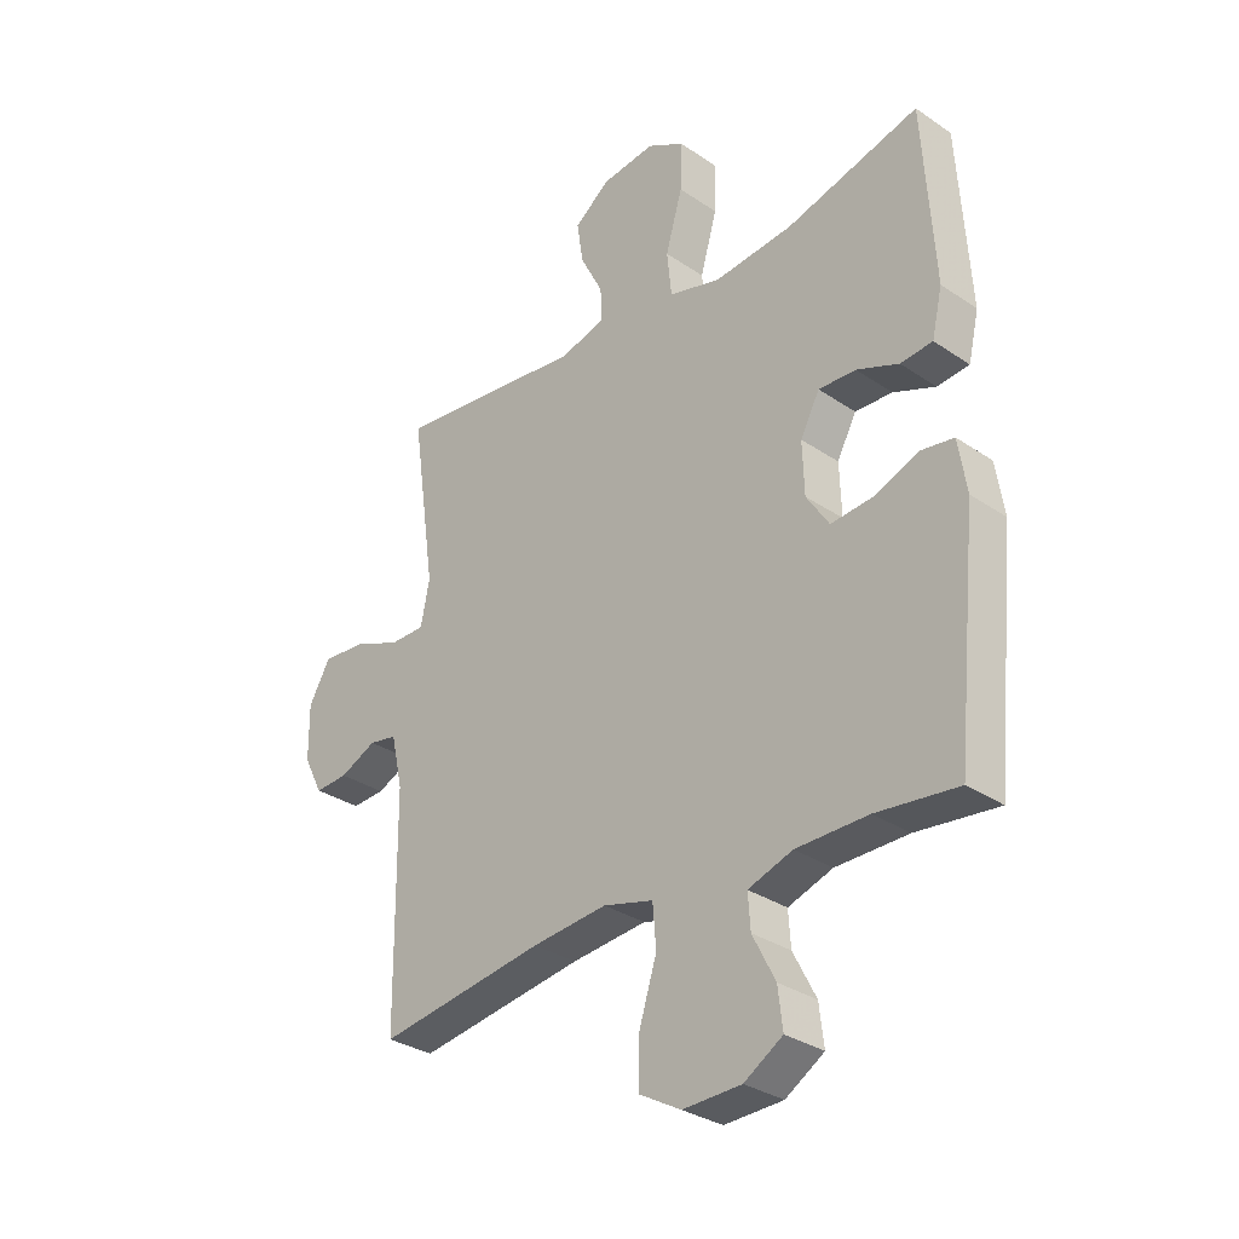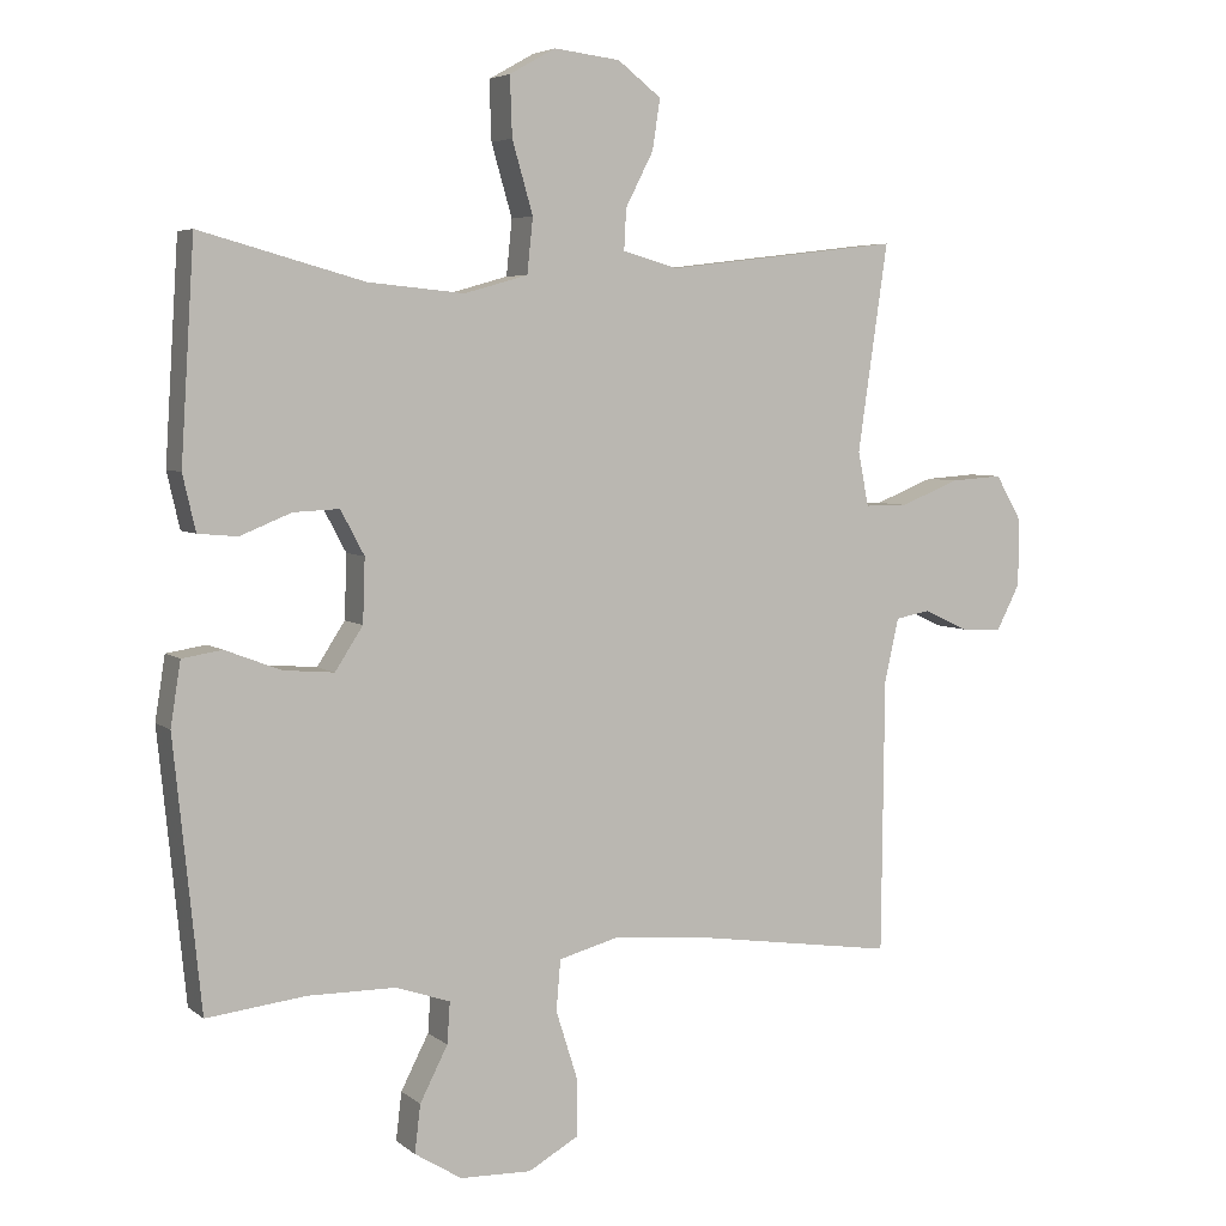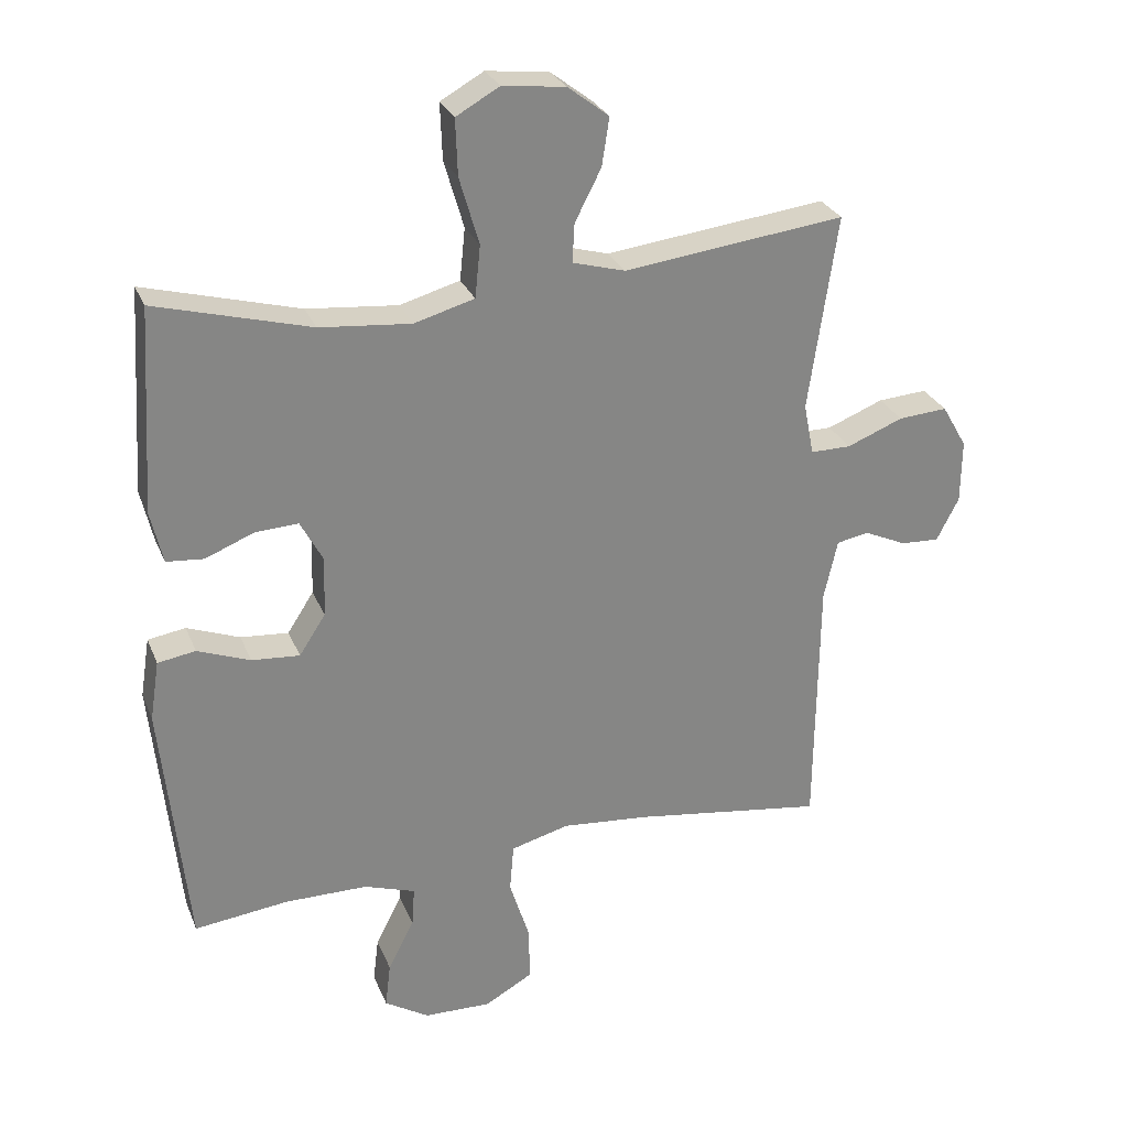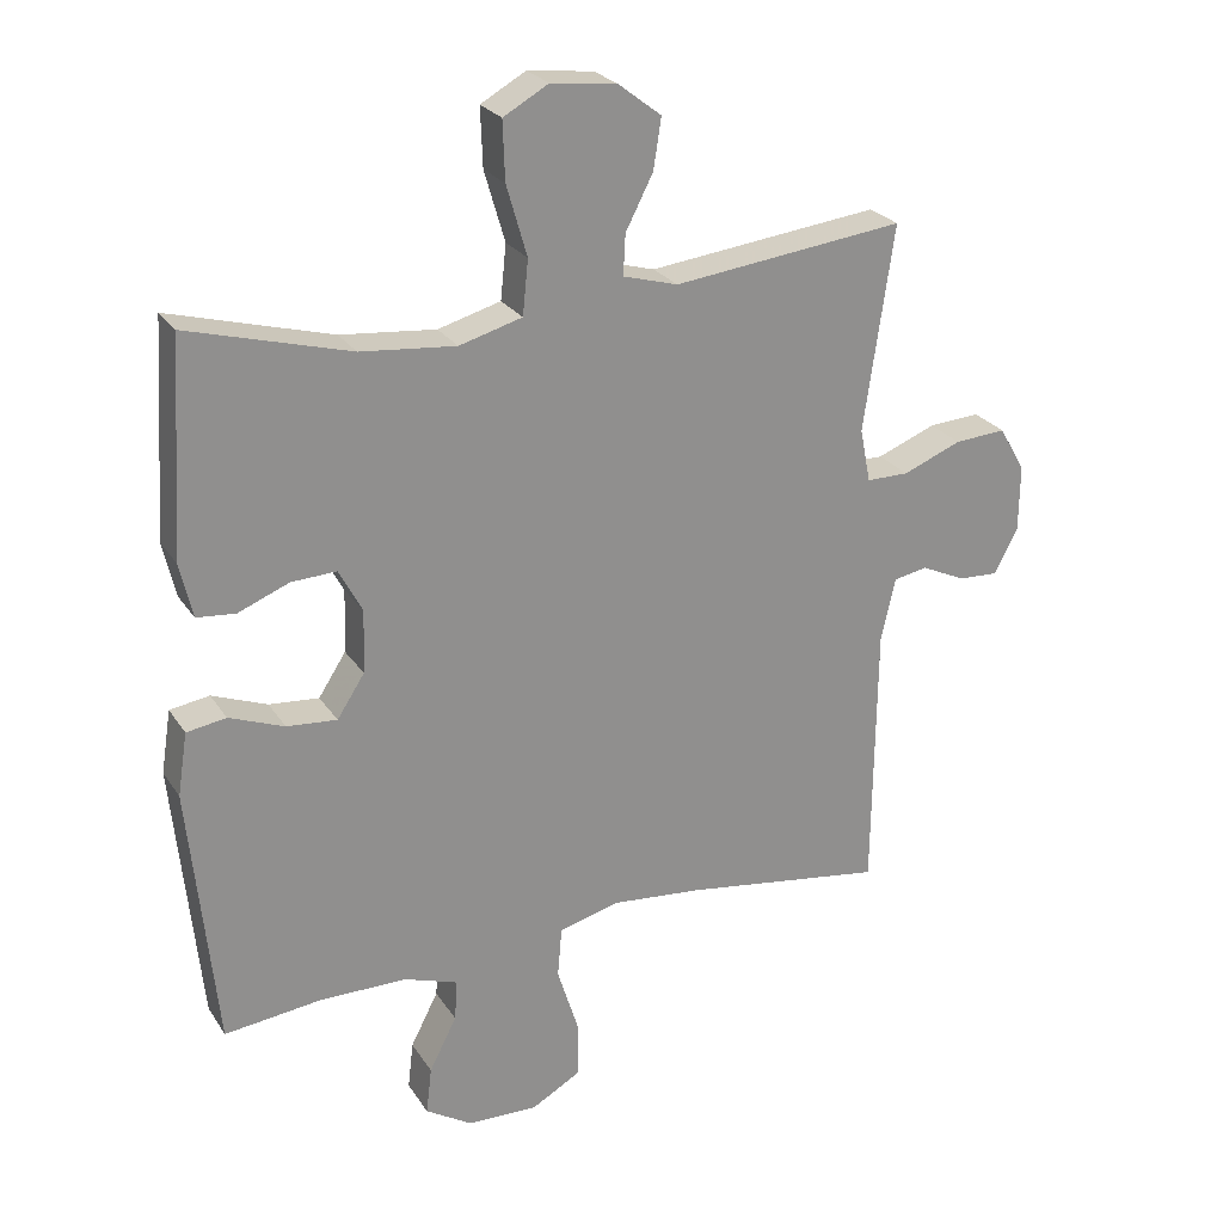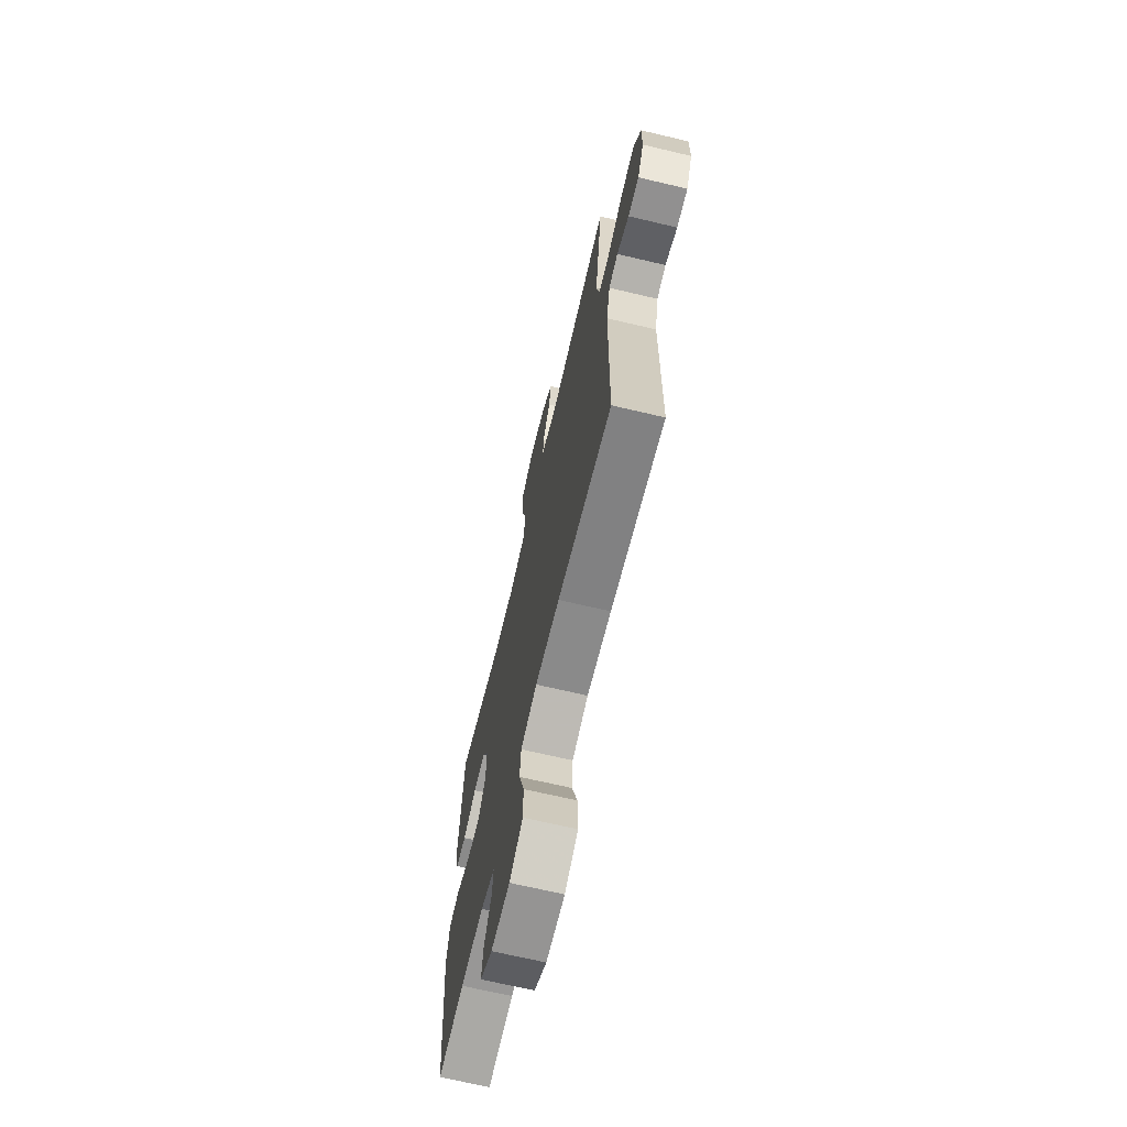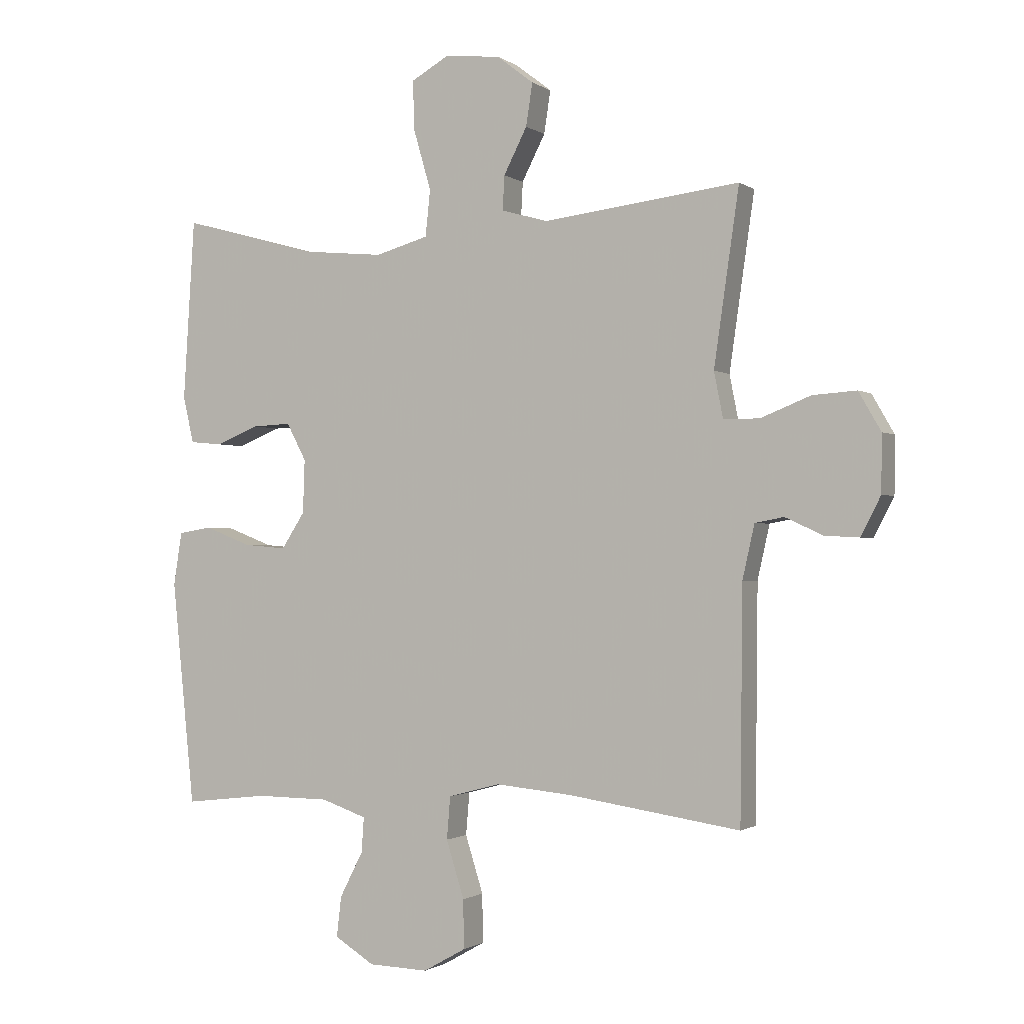
<metadata>
{"format":"obj","ext":"obj","renderer":"f3d","projection":"perspective","resolution":1024,"background":"white","views":[{"elev":-31.5,"azim":46.1,"up":"+Z"},{"elev":5.1,"azim":154.8,"up":"+Z"},{"elev":28.0,"azim":160.7,"up":"+Z"},{"elev":25.0,"azim":154.5,"up":"+Z"},{"elev":-68.8,"azim":-103.3,"up":"+Z"},{"elev":-1.2,"azim":-154.5,"up":"+Z"}]}
</metadata>
<code>
v -0.5 0.07 -0.5
v -0.504 0.07 -0.116
v -0.524 0.07 -0.027
v -0.572 0.07 -0.018
v -0.635 0.07 -0.047
v -0.692 0.07 -0.05
v -0.725 0.07 0.014
v -0.726 0.07 0.108
v -0.689 0.07 0.172
v -0.616 0.07 0.167
v -0.533 0.07 0.134
v -0.473 0.07 0.134
v -0.458 0.07 0.21
v -0.475 0.07 0.328
v -0.5 0.07 0.5
v -0.172 0.07 0.461
v -0.094 0.07 0.483
v -0.097 0.07 0.54
v -0.136 0.07 0.616
v -0.147 0.07 0.687
v -0.086 0.07 0.734
v 0.007 0.07 0.745
v 0.071 0.07 0.709
v 0.068 0.07 0.626
v 0.039 0.07 0.526
v 0.047 0.07 0.449
v 0.136 0.07 0.424
v 0.271 0.07 0.437
v 0.5 0.07 0.5
v 0.519 0.07 0.198
v 0.501 0.07 0.12
v 0.446 0.07 0.115
v 0.374 0.07 0.144
v 0.31 0.07 0.147
v 0.277 0.07 0.085
v 0.28 0.07 -0.004
v 0.319 0.07 -0.064
v 0.39 0.07 -0.058
v 0.468 0.07 -0.028
v 0.524 0.07 -0.037
v 0.538 0.07 -0.126
v 0.5 0.07 -0.5
v 0.361 0.07 -0.484
v 0.238 0.07 -0.485
v 0.162 0.07 -0.511
v 0.166 0.07 -0.569
v 0.205 0.07 -0.645
v 0.213 0.07 -0.712
v 0.147 0.07 -0.753
v 0.047 0.07 -0.756
v -0.024 0.07 -0.716
v -0.023 0.07 -0.635
v 0.007 0.07 -0.54
v 0.001 0.07 -0.469
v -0.085 0.07 -0.446
v -0.214 0.07 -0.458
v -0.5 0 -0.5
v -0.504 0 -0.116
v -0.524 0 -0.027
v -0.572 0 -0.018
v -0.635 0 -0.047
v -0.692 0 -0.05
v -0.725 0 0.014
v -0.726 0 0.108
v -0.689 0 0.172
v -0.616 0 0.167
v -0.533 0 0.134
v -0.473 0 0.134
v -0.458 0 0.21
v -0.475 0 0.328
v -0.5 0 0.5
v -0.172 0 0.461
v -0.094 0 0.483
v -0.097 0 0.54
v -0.136 0 0.616
v -0.147 0 0.687
v -0.086 0 0.734
v 0.007 0 0.745
v 0.071 0 0.709
v 0.068 0 0.626
v 0.039 0 0.526
v 0.047 0 0.449
v 0.136 0 0.424
v 0.271 0 0.437
v 0.5 0 0.5
v 0.519 0 0.198
v 0.501 0 0.12
v 0.446 0 0.115
v 0.374 0 0.144
v 0.31 0 0.147
v 0.277 0 0.085
v 0.28 0 -0.004
v 0.319 0 -0.064
v 0.39 0 -0.058
v 0.468 0 -0.028
v 0.524 0 -0.037
v 0.538 0 -0.126
v 0.5 0 -0.5
v 0.361 0 -0.484
v 0.238 0 -0.485
v 0.162 0 -0.511
v 0.166 0 -0.569
v 0.205 0 -0.645
v 0.213 0 -0.712
v 0.147 0 -0.753
v 0.047 0 -0.756
v -0.024 0 -0.716
v -0.023 0 -0.635
v 0.007 0 -0.54
v 0.001 0 -0.469
v -0.085 0 -0.446
v -0.214 0 -0.458
f 51 52 53
f 50 51 53
f 49 50 53
f 48 49 53
f 47 48 53
f 46 47 53
f 45 46 53 54
f 44 45 54 55
f 41 42 43
f 40 41 43
f 39 40 43
f 38 39 43
f 43 44 55
f 38 43 55
f 37 38 55
f 31 32 33
f 30 31 33
f 29 30 33
f 28 29 33
f 27 28 33 34
f 26 27 34 35
f 23 24 25
f 22 23 25
f 21 22 25
f 20 21 25
f 19 20 25
f 18 19 25
f 17 18 25 26
f 26 35 36
f 17 26 36
f 16 17 36
f 9 10 11
f 8 9 11
f 7 8 11
f 6 7 11
f 5 6 11
f 4 5 11
f 3 4 11 12
f 2 3 12
f 2 12 13
f 1 2 13
f 56 1 13
f 37 55 56
f 36 37 56
f 16 36 56
f 15 16 56
f 14 15 56
f 13 14 56
f 109 108 107
f 109 107 106
f 109 106 105
f 109 105 104
f 109 104 103
f 109 103 102
f 110 109 102 101
f 111 110 101 100
f 99 98 97
f 99 97 96
f 99 96 95
f 99 95 94
f 111 100 99
f 111 99 94
f 111 94 93
f 89 88 87
f 89 87 86
f 89 86 85
f 89 85 84
f 90 89 84 83
f 91 90 83 82
f 81 80 79
f 81 79 78
f 81 78 77
f 81 77 76
f 81 76 75
f 81 75 74
f 82 81 74 73
f 92 91 82
f 92 82 73
f 92 73 72
f 67 66 65
f 67 65 64
f 67 64 63
f 67 63 62
f 67 62 61
f 67 61 60
f 68 67 60 59
f 68 59 58
f 69 68 58
f 69 58 57
f 69 57 112
f 112 111 93
f 112 93 92
f 112 92 72
f 112 72 71
f 112 71 70
f 112 70 69
f 1 57 58 2
f 2 58 59 3
f 3 59 60 4
f 4 60 61 5
f 5 61 62 6
f 6 62 63 7
f 7 63 64 8
f 8 64 65 9
f 9 65 66 10
f 10 66 67 11
f 11 67 68 12
f 12 68 69 13
f 13 69 70 14
f 14 70 71 15
f 15 71 72 16
f 16 72 73 17
f 17 73 74 18
f 18 74 75 19
f 19 75 76 20
f 20 76 77 21
f 21 77 78 22
f 22 78 79 23
f 23 79 80 24
f 24 80 81 25
f 25 81 82 26
f 26 82 83 27
f 27 83 84 28
f 28 84 85 29
f 29 85 86 30
f 30 86 87 31
f 31 87 88 32
f 32 88 89 33
f 33 89 90 34
f 34 90 91 35
f 35 91 92 36
f 36 92 93 37
f 37 93 94 38
f 38 94 95 39
f 39 95 96 40
f 40 96 97 41
f 41 97 98 42
f 42 98 99 43
f 43 99 100 44
f 44 100 101 45
f 45 101 102 46
f 46 102 103 47
f 47 103 104 48
f 48 104 105 49
f 49 105 106 50
f 50 106 107 51
f 51 107 108 52
f 52 108 109 53
f 53 109 110 54
f 54 110 111 55
f 55 111 112 56
f 56 112 57 1

</code>
